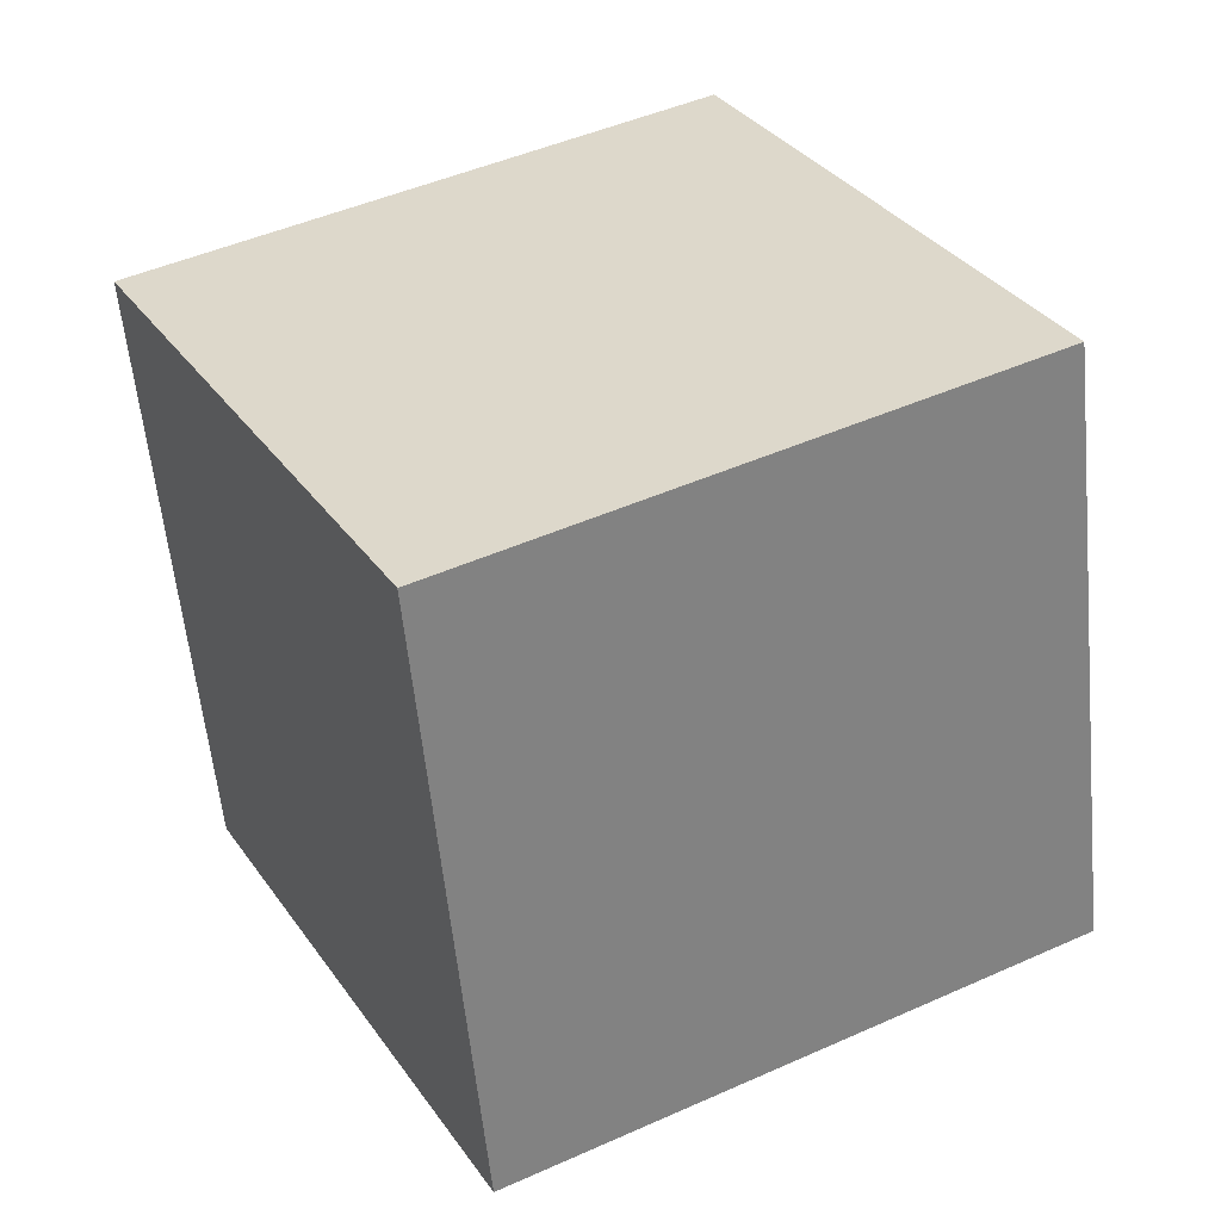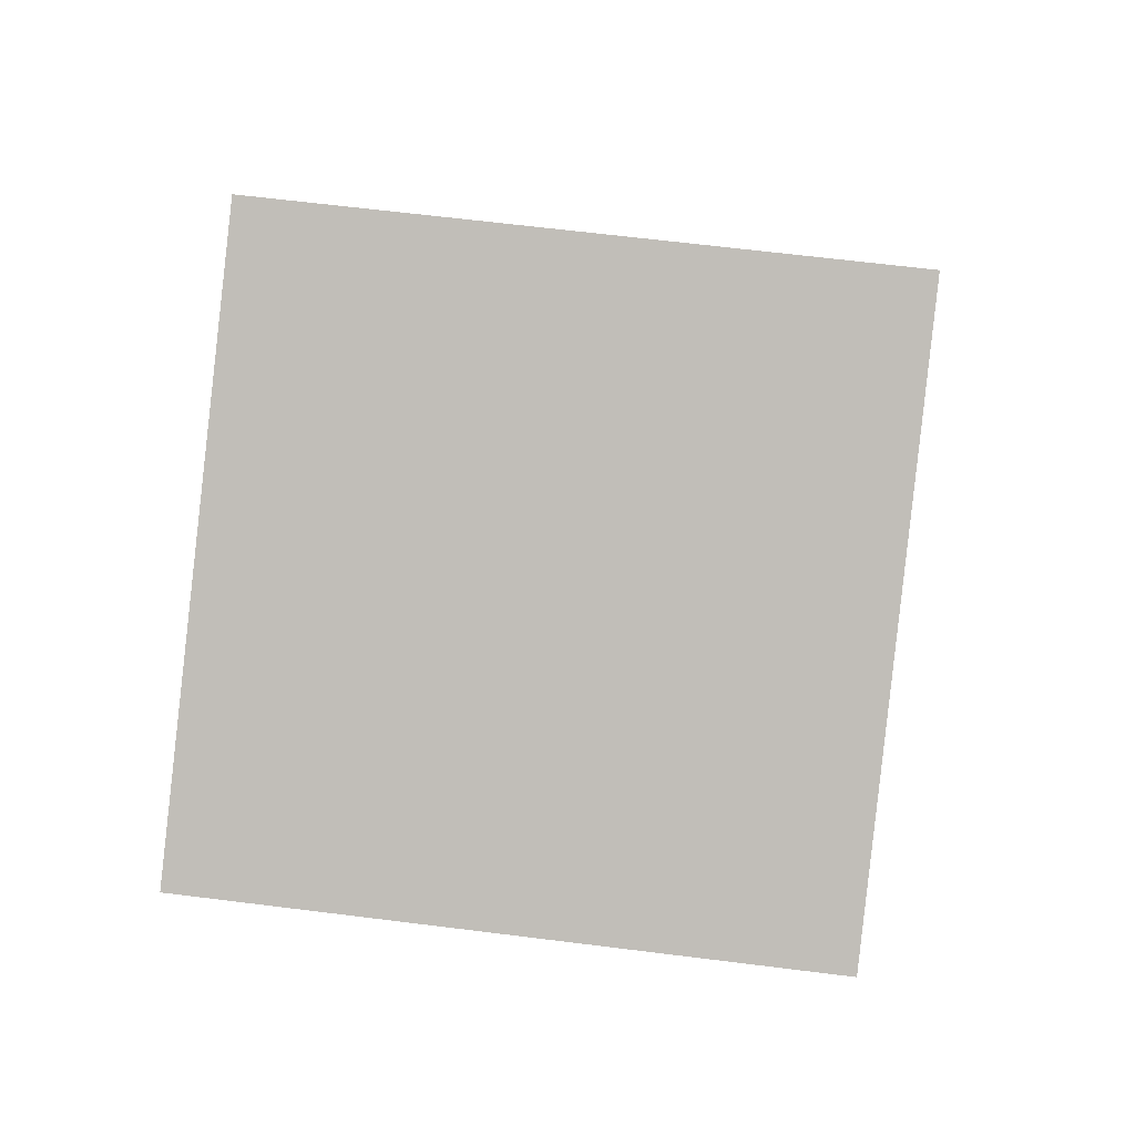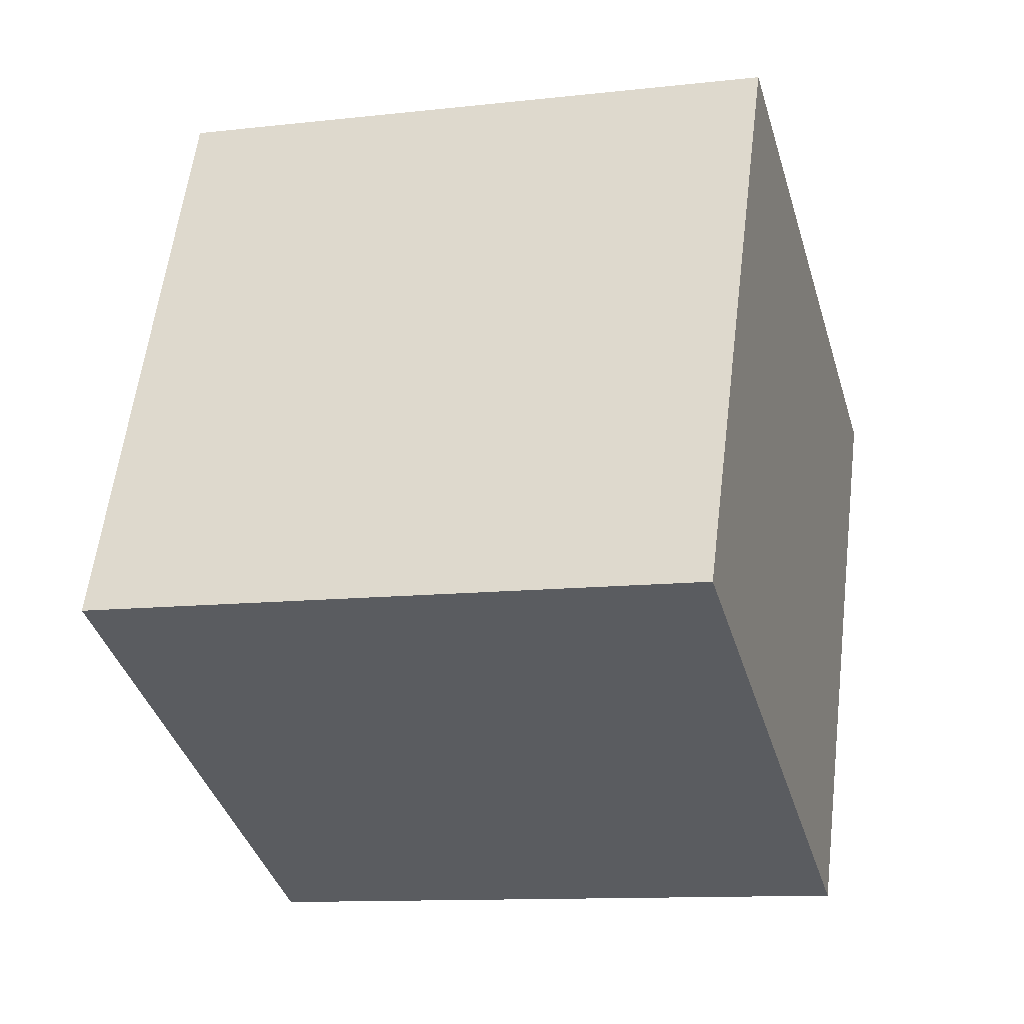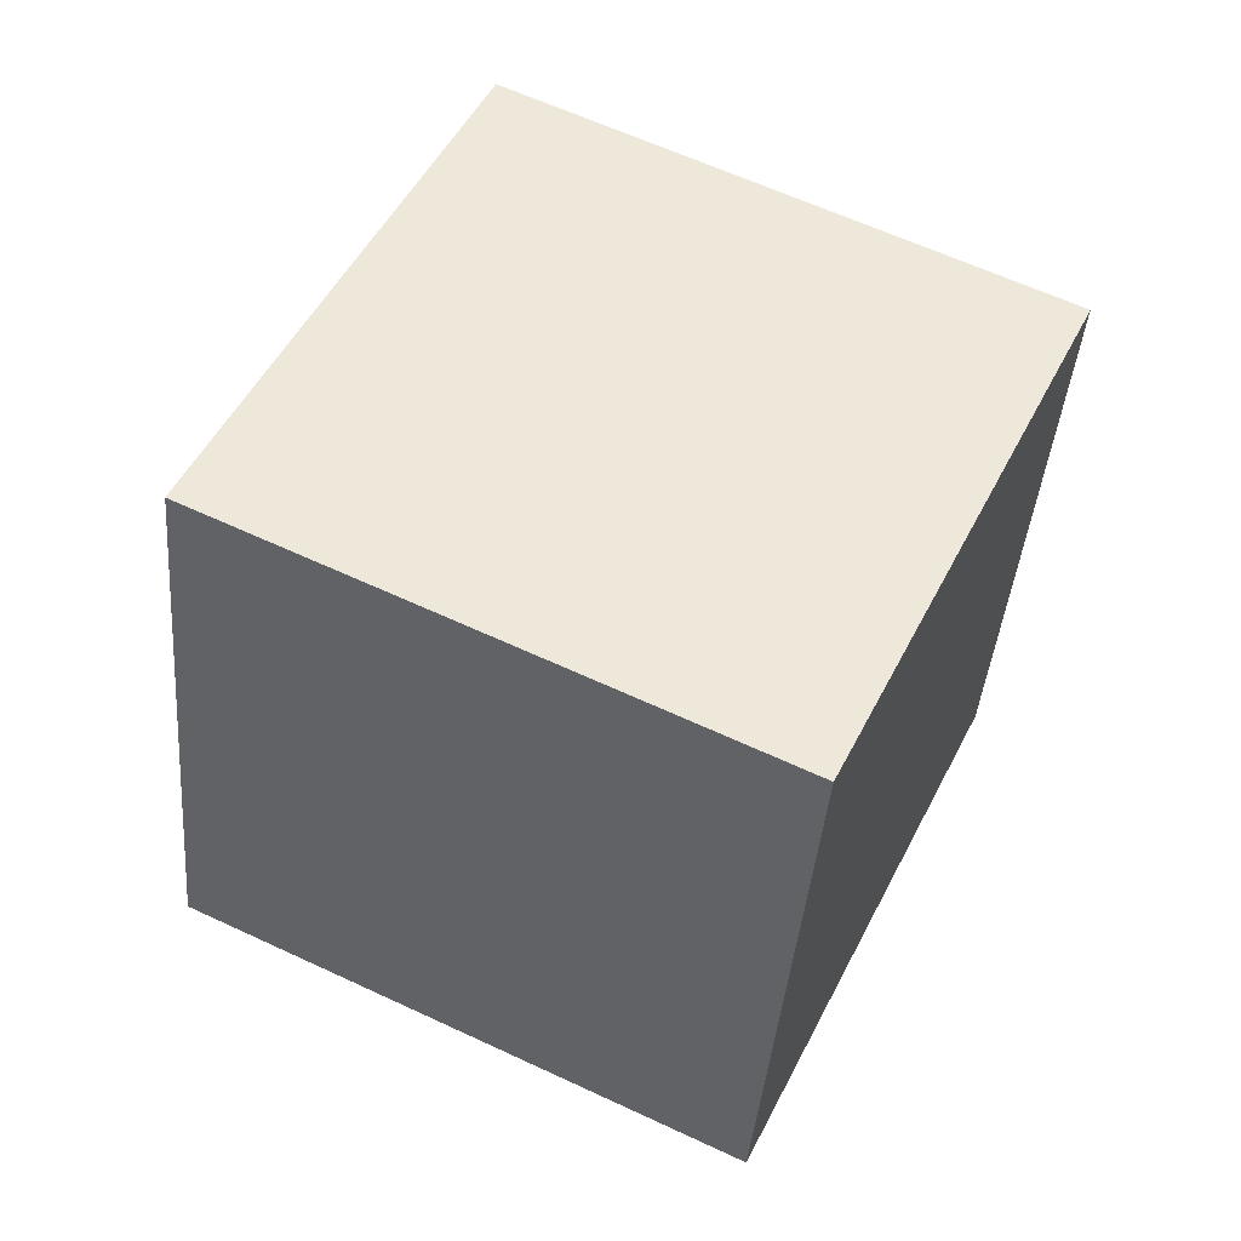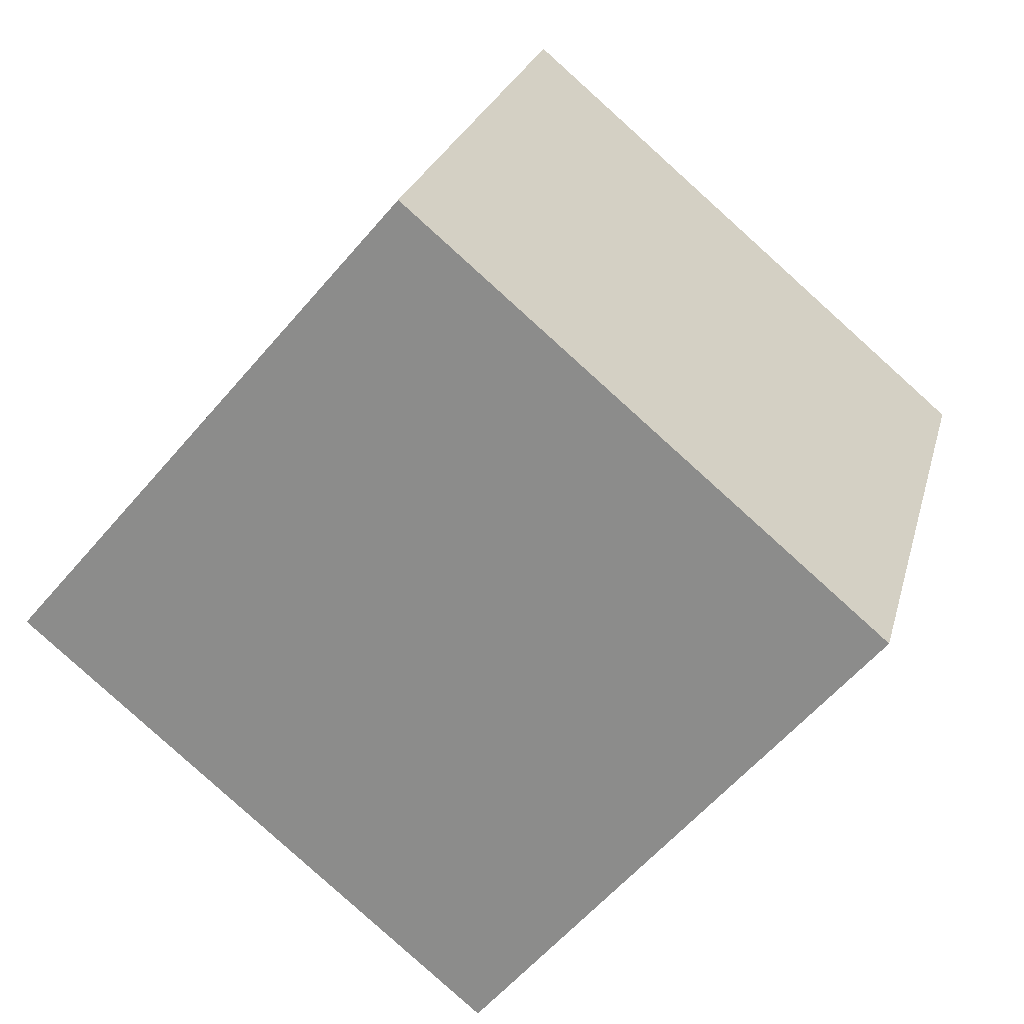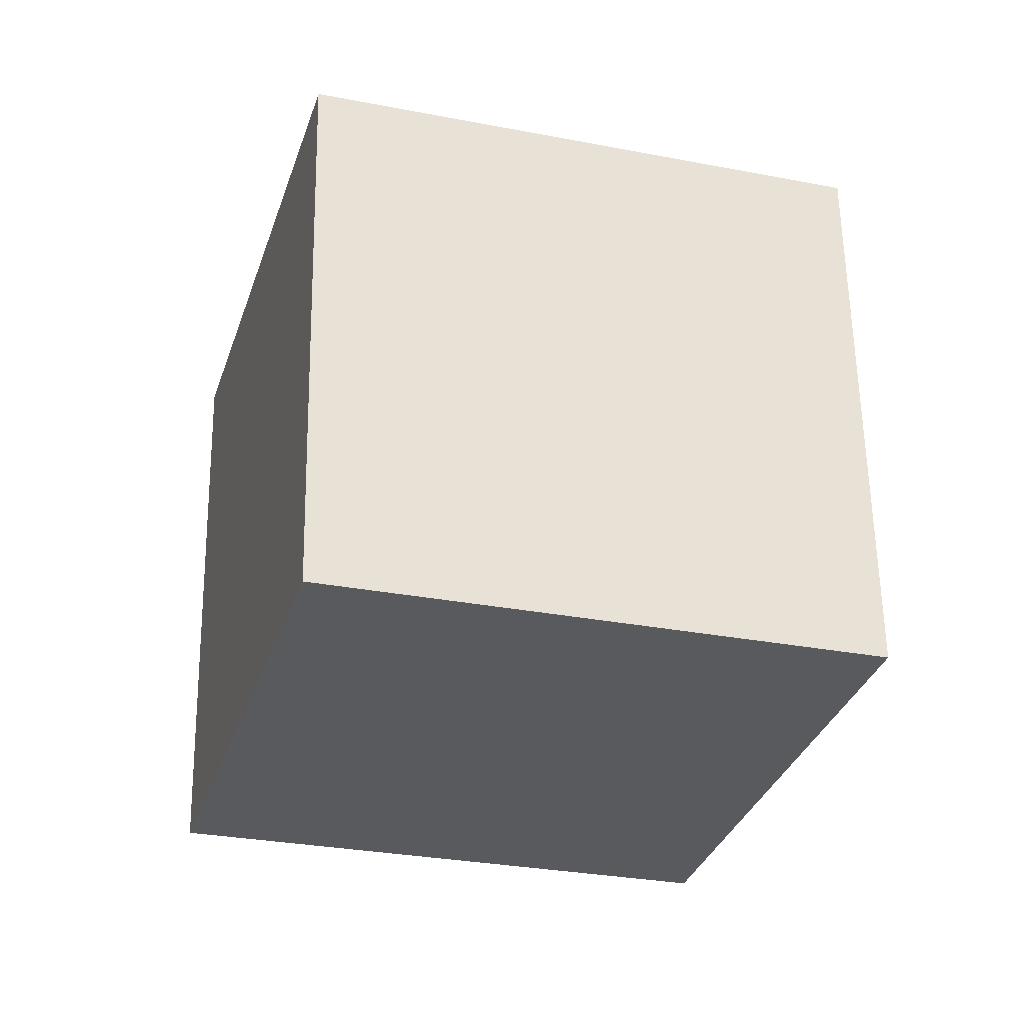
<metadata>
{"format":"obj","ext":"obj","renderer":"f3d","projection":"perspective","resolution":1024,"background":"white","views":[{"elev":47.9,"azim":-6.1,"up":"+Y"},{"elev":77.9,"azim":-150.9,"up":"+Y"},{"elev":57.8,"azim":-61.2,"up":"+Y"},{"elev":23.8,"azim":115.4,"up":"+Z"},{"elev":-58.6,"azim":72.9,"up":"+Y"},{"elev":36.7,"azim":86.9,"up":"+Z"}]}
</metadata>
<code>
v -8.356 -7.564 -6.63
v -4.657 -4.913 2.274
v -9.047 2.073 -9.211
v -5.348 4.723 -0.3069
v 0.9083 -7.903 -10.38
v 4.608 -5.253 -1.474
v 0.2174 1.733 -12.96
v 3.917 4.383 -4.055
f 2 4 1
f 5 2 1
f 1 4 3
f 3 5 1
f 2 8 4
f 6 2 5
f 6 8 2
f 4 8 3
f 7 5 3
f 3 8 7
f 7 6 5
f 8 6 7

</code>
